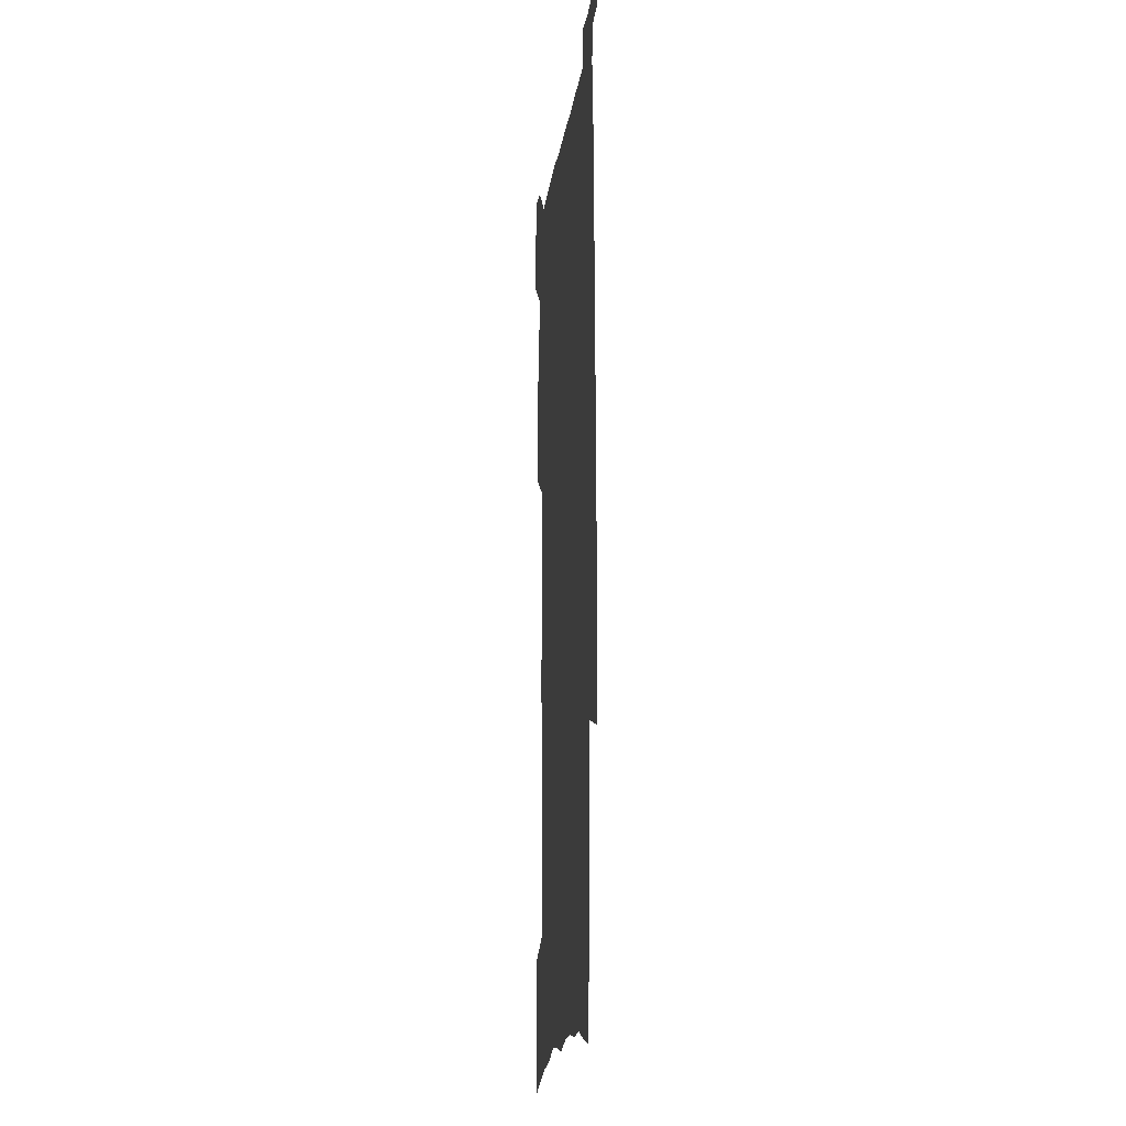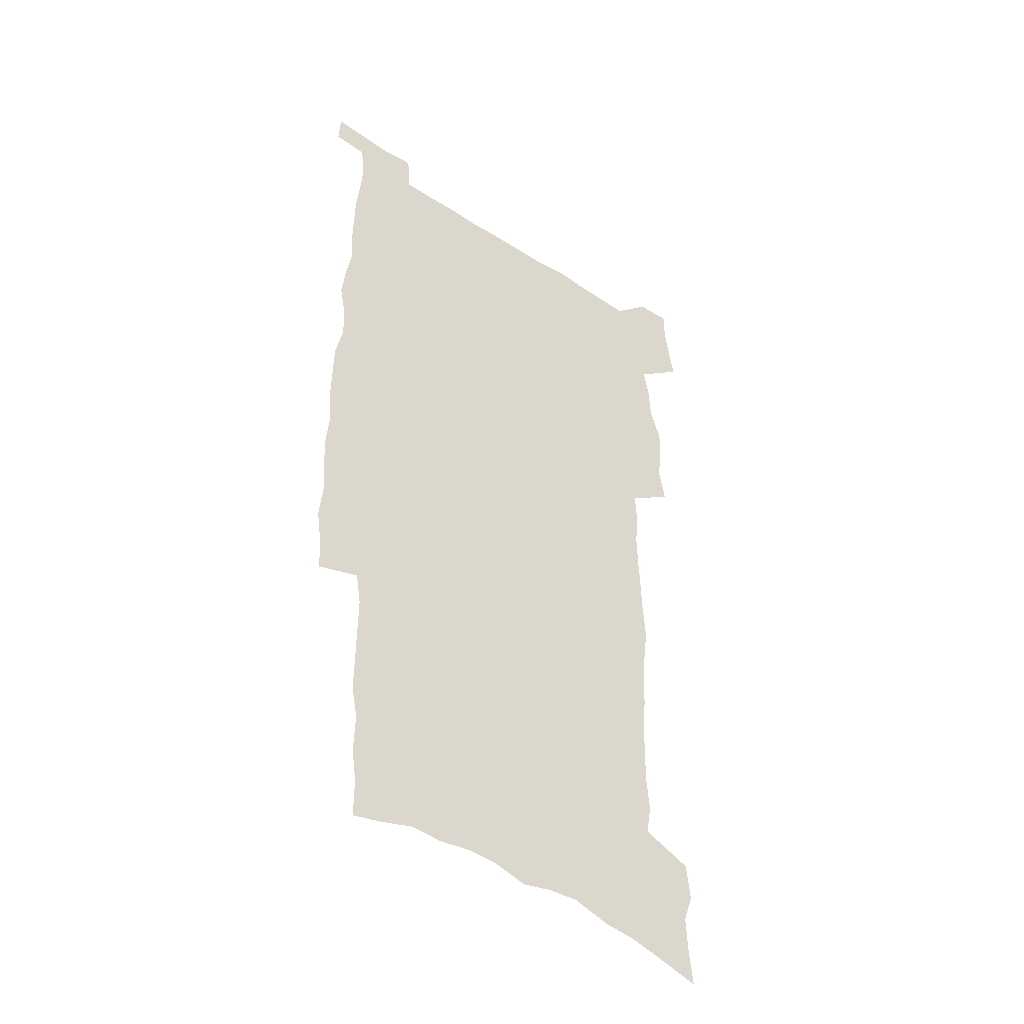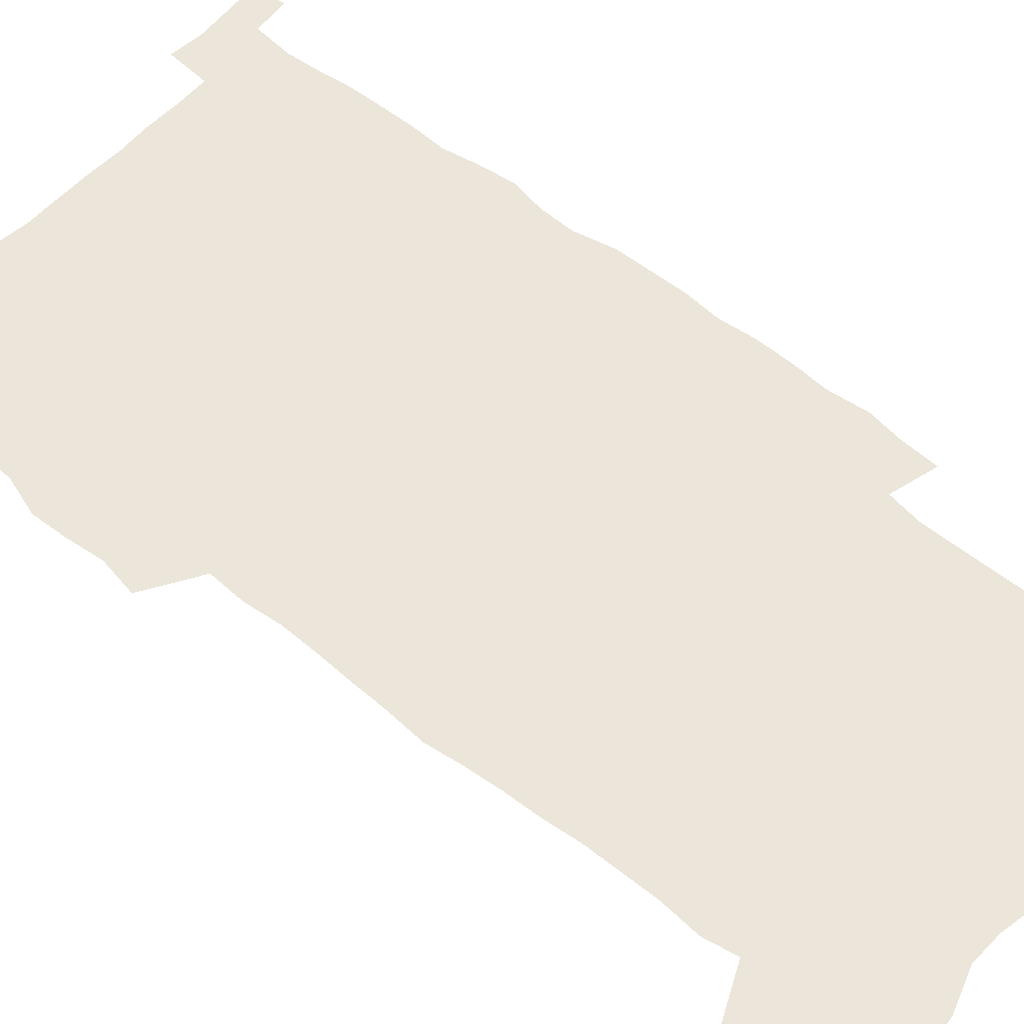
<metadata>
{"format":"obj","ext":"obj","renderer":"f3d","projection":"perspective","resolution":1024,"background":"white","views":[{"elev":-16.0,"azim":82.9,"up":"+Y"},{"elev":-44.1,"azim":142.5,"up":"+Y"},{"elev":55.9,"azim":-49.4,"up":"+Z"}]}
</metadata>
<code>
v 442.4 556.3 0
v 444.7 570.9 0
v 446.8 585.3 0
v 446.7 600.3 0
v 460.7 148.8 0
v 462.4 165.5 0
v 463.1 180.9 0
v 458.7 193.1 0
v 460.4 209.5 0
v 456.5 446.6 0
v 459.3 462.5 0
v 457.8 477.7 0
v 457.2 492.9 0
v 462.3 508.6 0
v 463 523.5 0
v 465.7 538.4 0
v 464 553.9 0
v 464.5 568.7 0
v 464.4 583.7 0
v 463.2 599.3 0
v 477.7 154 0
v 480.3 171.6 0
v 482.7 188.4 0
v 478.8 200.6 0
v 482.6 219.3 0
v 480.2 232.7 0
v 481.6 249.2 0
v 481.4 264.4 0
v 481.2 279.7 0
v 479.8 294.4 0
v 479.2 309.5 0
v 478 324.5 0
v 476.2 339.3 0
v 477.3 355.4 0
v 477.8 371.2 0
v 478.6 386.9 0
v 478.9 402.3 0
v 477.4 417.3 0
v 478.2 432.8 0
v 476.4 447.9 0
v 478.4 463.3 0
v 476.2 478.3 0
v 479.5 493.6 0
v 480.6 508.3 0
v 479.8 522.9 0
v 483 537.5 0
v 481.5 552.8 0
v 480.9 567.8 0
v 481.2 582.4 0
v 494.1 158.7 0
v 496 175.9 0
v 495.5 190.2 0
v 496.6 206.4 0
v 499 224 0
v 496.7 237.4 0
v 499.6 254.8 0
v 499.1 269.5 0
v 499.7 285.1 0
v 499.3 299.8 0
v 497.8 314.2 0
v 496.9 329 0
v 496.6 344.1 0
v 496 359 0
v 497.2 374.9 0
v 497.4 389.8 0
v 496.6 404.5 0
v 496.7 419.4 0
v 496.3 434.2 0
v 495.2 449.1 0
v 496.4 464.2 0
v 497.2 479 0
v 496.8 493.6 0
v 498.4 508.1 0
v 498.3 522.6 0
v 498.9 536.9 0
v 499.8 550.9 0
v 497.6 566.8 0
v 496.1 582.7 0
v 508.6 160.5 0
v 510.5 178 0
v 510.2 192.8 0
v 515.8 214.7 0
v 515.8 229.2 0
v 515.6 243.7 0
v 515 257.9 0
v 515.1 273 0
v 516.1 288.8 0
v 514.2 302.4 0
v 513.5 316.9 0
v 513.6 332.2 0
v 511.9 346.3 0
v 512.5 361.4 0
v 514.5 377.7 0
v 513.9 391.8 0
v 513.4 406.1 0
v 512.6 420.6 0
v 513.3 435.5 0
v 513.7 450.2 0
v 513.5 464.8 0
v 514.1 479.2 0
v 513.8 493.6 0
v 513.7 508 0
v 514.1 522.2 0
v 514.2 536.5 0
v 514.5 550.7 0
v 513.4 565.8 0
v 511.1 583.3 0
v 525.6 165.8 0
v 525.9 181.4 0
v 528.3 200.3 0
v 530.1 217.6 0
v 529.6 230.9 0
v 531.6 247.8 0
v 529.8 260.6 0
v 530.1 275.6 0
v 530 290.4 0
v 529.4 304.8 0
v 528.1 318.7 0
v 529.4 335.1 0
v 529.4 349.6 0
v 528.2 363.5 0
v 528.5 378.2 0
v 529.1 393.1 0
v 528.8 407.2 0
v 528.9 421.6 0
v 527.6 436 0
v 528.9 451 0
v 529.1 465.3 0
v 529.2 479.5 0
v 529.5 493.6 0
v 529.3 507.8 0
v 529.2 522 0
v 530.2 535.8 0
v 529.3 550.6 0
v 528.1 566.2 0
v 525.8 584.5 0
v 539.3 165.3 0
v 541.4 185.8 0
v 542.3 201.9 0
v 543 217.3 0
v 544.2 234.2 0
v 544.4 248.7 0
v 543.9 262 0
v 544.4 276.8 0
v 544.4 292.1 0
v 543.8 306.6 0
v 543.4 321.1 0
v 543.4 335.8 0
v 543.5 350.8 0
v 543.2 365.1 0
v 543.1 379.4 0
v 543 393.5 0
v 542.4 407.1 0
v 544.1 423 0
v 543.3 437 0
v 543.8 451.5 0
v 543.8 465.6 0
v 542.9 479.8 0
v 544.1 494 0
v 543.9 508 0
v 544.8 521.8 0
v 544.1 536.6 0
v 543.8 550.8 0
v 543.1 565.9 0
v 542 582.2 0
v 553.1 162.4 0
v 555 184.7 0
v 555.7 201.2 0
v 556.6 218.4 0
v 557.4 234.7 0
v 557.5 249 0
v 558.2 263.8 0
v 557.8 276.7 0
v 558.2 294.2 0
v 557.7 307.6 0
v 557.4 321.9 0
v 557.4 336.6 0
v 557.3 351.2 0
v 557.2 365.7 0
v 557.3 380.1 0
v 557.4 394.2 0
v 557.8 409 0
v 558 423.3 0
v 557.9 437.5 0
v 558.2 451.9 0
v 558.5 466 0
v 558 480 0
v 558.7 494.1 0
v 558.4 508 0
v 558.6 521.9 0
v 558.5 536.2 0
v 558.3 550.7 0
v 557.9 565.3 0
v 556.8 582.2 0
v 568.2 166.7 0
v 569.2 186.6 0
v 569.9 203.6 0
v 570.4 220.6 0
v 570.6 234.5 0
v 571 250.6 0
v 571.1 263.9 0
v 571 277.1 0
v 571.4 294.4 0
v 571.6 308.5 0
v 571.4 322.6 0
v 571.5 337.6 0
v 571.3 351.9 0
v 571.2 366.5 0
v 570.9 379.8 0
v 572 395.6 0
v 572 409.5 0
v 572.1 423.4 0
v 572.1 437.6 0
v 572.2 451.7 0
v 572.5 466.3 0
v 572.5 480.2 0
v 572.6 494.2 0
v 572.6 508.1 0
v 572.4 522.3 0
v 572.8 535.9 0
v 572.4 551.4 0
v 572.3 565.7 0
v 571.6 582 0
v 582.4 167.5 0
v 582.7 186.5 0
v 583.7 201.3 0
v 583.8 218.7 0
v 584 234.7 0
v 584.5 248.9 0
v 584.3 263.6 0
v 584.6 277.2 0
v 585.7 291.9 0
v 585.3 308.5 0
v 585.3 322.6 0
v 585.3 337.6 0
v 585.3 352.3 0
v 585.1 367.1 0
v 585.5 381.6 0
v 585.6 395.7 0
v 585.7 410.1 0
v 586.2 423.7 0
v 586.2 437.8 0
v 586.3 451.9 0
v 586.4 466.2 0
v 586.6 480.2 0
v 586.6 494.3 0
v 586.6 508.3 0
v 586.7 522.2 0
v 586.8 536.6 0
v 587 550.6 0
v 586.8 565.4 0
v 586.5 581.1 0
v 596.4 165.8 0
v 596.6 183.4 0
v 597.6 200.1 0
v 597.2 218.9 0
v 597.8 233.1 0
v 598.2 247.7 0
v 598.3 262.5 0
v 598.2 278.5 0
v 599.5 291.3 0
v 599 308.1 0
v 599.2 322.4 0
v 599.4 336.5 0
v 599.1 352.7 0
v 599.1 367.2 0
v 599.3 381.4 0
v 599.6 395.6 0
v 600.2 409.6 0
v 600.1 423.9 0
v 600.2 437.8 0
v 600.4 451.8 0
v 600.7 465.6 0
v 600.8 480.3 0
v 600.8 494.4 0
v 600.7 508.4 0
v 600.9 522.6 0
v 600.9 536.6 0
v 601.3 551.1 0
v 601.2 565.5 0
v 601 581.7 0
v 610.3 166.9 0
v 609.9 186.3 0
v 611.9 198.5 0
v 611.4 215.9 0
v 611.7 231.1 0
v 612.5 245.6 0
v 612.8 260.6 0
v 612.7 276.3 0
v 613.2 290.9 0
v 612.5 307.9 0
v 613.4 321.6 0
v 613.3 336.8 0
v 613.7 351.2 0
v 613.5 366.1 0
v 613.8 380.5 0
v 614 394.8 0
v 614.2 409.2 0
v 614.6 423.4 0
v 614.5 437.6 0
v 615 451.8 0
v 614.4 467.3 0
v 615.4 480.9 0
v 614.9 494.8 0
v 615.1 508.7 0
v 615.2 522.8 0
v 614.4 536.2 0
v 615.6 551.6 0
v 615.4 565.3 0
v 615.6 581.1 0
v 625 162.9 0
v 624.3 181.6 0
v 626.1 195.7 0
v 625.8 212.7 0
v 626 228.5 0
v 627.1 243.2 0
v 627.3 258.7 0
v 627.1 274.6 0
v 627.6 289.8 0
v 626.7 305.9 0
v 628.3 319.8 0
v 628.4 334.8 0
v 628.3 349.9 0
v 628.7 364.4 0
v 628.3 379.4 0
v 629 393.6 0
v 629.8 408 0
v 630.3 422.5 0
v 629.8 437.3 0
v 629.5 452 0
v 628.4 466.7 0
v 630.3 480.8 0
v 630 494.9 0
v 631.2 509.3 0
v 630.4 523.4 0
v 629.6 537.5 0
v 630.1 551.9 0
v 629.8 566.1 0
v 630.1 581.3 0
v 631.6 599.7 0
v 639.3 159.9 0
v 639.3 176.9 0
v 641.4 191.1 0
v 640.8 208.8 0
v 643.6 222.8 0
v 643.4 238.9 0
v 643.2 255 0
v 643.1 271 0
v 645.4 285.2 0
v 644.2 301.8 0
v 644.6 316.9 0
v 643.7 332.7 0
v 645.2 347.1 0
v 644.6 362.4 0
v 645.9 376.8 0
v 646.3 391.6 0
v 647.3 406.2 0
v 646.2 421.5 0
v 646.4 436.4 0
v 645.6 451.4 0
v 645.6 466.2 0
v 644.3 480.8 0
v 645 494.8 0
v 646.6 509.6 0
v 645.4 524 0
v 644.1 537.9 0
v 645.7 552.6 0
v 644.2 566.8 0
v 644.8 581.7 0
v 646.1 598 0
v 664.8 279.7 0
v 665.6 295.3 0
v 667.8 310.1 0
v 666.1 326.8 0
v 667.2 341.9 0
v 667.5 357.3 0
v 666 373.3 0
v 667.4 388.2 0
v 667.1 403.5 0
v 666.8 418.8 0
v 663.2 435.6 0
v 663.6 450.3 0
v 666.5 464.9 0
v 664.7 480.1 0
v 662.1 495.2 0
v 662.9 510 0
v 662.7 524.6 0
v 662.4 539.2 0
v 660.7 553.7 0
v 659.7 568 0
v 661.3 584.3 0
v 661.2 599 0
v 676.9 585.6 0
v 676.2 599.9 0
f 16 17 1
f 1 17 2
f 17 18 2
f 2 18 3
f 18 19 3
f 3 19 4
f 19 20 4
f 5 21 6
f 21 22 6
f 6 22 7
f 22 23 7
f 7 23 8
f 23 24 8
f 8 24 9
f 24 25 9
f 39 40 10
f 10 40 11
f 40 41 11
f 11 41 12
f 41 42 12
f 12 42 13
f 42 43 13
f 13 43 14
f 43 44 14
f 14 44 15
f 44 45 15
f 15 45 16
f 45 46 16
f 16 46 17
f 46 47 17
f 17 47 18
f 47 48 18
f 18 48 19
f 48 49 19
f 19 49 20
f 21 50 22
f 50 51 22
f 22 51 23
f 51 52 23
f 23 52 24
f 52 53 24
f 24 53 25
f 53 54 25
f 25 54 26
f 54 55 26
f 26 55 27
f 55 56 27
f 27 56 28
f 56 57 28
f 28 57 29
f 57 58 29
f 29 58 30
f 58 59 30
f 30 59 31
f 59 60 31
f 31 60 32
f 60 61 32
f 32 61 33
f 61 62 33
f 33 62 34
f 62 63 34
f 34 63 35
f 63 64 35
f 35 64 36
f 64 65 36
f 36 65 37
f 65 66 37
f 37 66 38
f 66 67 38
f 38 67 39
f 67 68 39
f 39 68 40
f 68 69 40
f 40 69 41
f 69 70 41
f 41 70 42
f 70 71 42
f 42 71 43
f 71 72 43
f 43 72 44
f 72 73 44
f 44 73 45
f 73 74 45
f 45 74 46
f 74 75 46
f 46 75 47
f 75 76 47
f 47 76 48
f 76 77 48
f 48 77 49
f 77 78 49
f 50 79 51
f 79 80 51
f 51 80 52
f 80 81 52
f 52 81 53
f 81 82 53
f 53 82 54
f 82 83 54
f 54 83 55
f 83 84 55
f 55 84 56
f 84 85 56
f 56 85 57
f 85 86 57
f 57 86 58
f 86 87 58
f 58 87 59
f 87 88 59
f 59 88 60
f 88 89 60
f 60 89 61
f 89 90 61
f 61 90 62
f 90 91 62
f 62 91 63
f 91 92 63
f 63 92 64
f 92 93 64
f 64 93 65
f 93 94 65
f 65 94 66
f 94 95 66
f 66 95 67
f 95 96 67
f 67 96 68
f 96 97 68
f 68 97 69
f 97 98 69
f 69 98 70
f 98 99 70
f 70 99 71
f 99 100 71
f 71 100 72
f 100 101 72
f 72 101 73
f 101 102 73
f 73 102 74
f 102 103 74
f 74 103 75
f 103 104 75
f 75 104 76
f 104 105 76
f 76 105 77
f 105 106 77
f 77 106 78
f 106 107 78
f 79 108 80
f 108 109 80
f 80 109 81
f 109 110 81
f 81 110 82
f 110 111 82
f 82 111 83
f 111 112 83
f 83 112 84
f 112 113 84
f 84 113 85
f 113 114 85
f 85 114 86
f 114 115 86
f 86 115 87
f 115 116 87
f 87 116 88
f 116 117 88
f 88 117 89
f 117 118 89
f 89 118 90
f 118 119 90
f 90 119 91
f 119 120 91
f 91 120 92
f 120 121 92
f 92 121 93
f 121 122 93
f 93 122 94
f 122 123 94
f 94 123 95
f 123 124 95
f 95 124 96
f 124 125 96
f 96 125 97
f 125 126 97
f 97 126 98
f 126 127 98
f 98 127 99
f 127 128 99
f 99 128 100
f 128 129 100
f 100 129 101
f 129 130 101
f 101 130 102
f 130 131 102
f 102 131 103
f 131 132 103
f 103 132 104
f 132 133 104
f 104 133 105
f 133 134 105
f 105 134 106
f 134 135 106
f 106 135 107
f 135 136 107
f 108 137 109
f 137 138 109
f 109 138 110
f 138 139 110
f 110 139 111
f 139 140 111
f 111 140 112
f 140 141 112
f 112 141 113
f 141 142 113
f 113 142 114
f 142 143 114
f 114 143 115
f 143 144 115
f 115 144 116
f 144 145 116
f 116 145 117
f 145 146 117
f 117 146 118
f 146 147 118
f 118 147 119
f 147 148 119
f 119 148 120
f 148 149 120
f 120 149 121
f 149 150 121
f 121 150 122
f 150 151 122
f 122 151 123
f 151 152 123
f 123 152 124
f 152 153 124
f 124 153 125
f 153 154 125
f 125 154 126
f 154 155 126
f 126 155 127
f 155 156 127
f 127 156 128
f 156 157 128
f 128 157 129
f 157 158 129
f 129 158 130
f 158 159 130
f 130 159 131
f 159 160 131
f 131 160 132
f 160 161 132
f 132 161 133
f 161 162 133
f 133 162 134
f 162 163 134
f 134 163 135
f 163 164 135
f 135 164 136
f 164 165 136
f 137 166 138
f 166 167 138
f 138 167 139
f 167 168 139
f 139 168 140
f 168 169 140
f 140 169 141
f 169 170 141
f 141 170 142
f 170 171 142
f 142 171 143
f 171 172 143
f 143 172 144
f 172 173 144
f 144 173 145
f 173 174 145
f 145 174 146
f 174 175 146
f 146 175 147
f 175 176 147
f 147 176 148
f 176 177 148
f 148 177 149
f 177 178 149
f 149 178 150
f 178 179 150
f 150 179 151
f 179 180 151
f 151 180 152
f 180 181 152
f 152 181 153
f 181 182 153
f 153 182 154
f 182 183 154
f 154 183 155
f 183 184 155
f 155 184 156
f 184 185 156
f 156 185 157
f 185 186 157
f 157 186 158
f 186 187 158
f 158 187 159
f 187 188 159
f 159 188 160
f 188 189 160
f 160 189 161
f 189 190 161
f 161 190 162
f 190 191 162
f 162 191 163
f 191 192 163
f 163 192 164
f 192 193 164
f 164 193 165
f 193 194 165
f 166 195 167
f 195 196 167
f 167 196 168
f 196 197 168
f 168 197 169
f 197 198 169
f 169 198 170
f 198 199 170
f 170 199 171
f 199 200 171
f 171 200 172
f 200 201 172
f 172 201 173
f 201 202 173
f 173 202 174
f 202 203 174
f 174 203 175
f 203 204 175
f 175 204 176
f 204 205 176
f 176 205 177
f 205 206 177
f 177 206 178
f 206 207 178
f 178 207 179
f 207 208 179
f 179 208 180
f 208 209 180
f 180 209 181
f 209 210 181
f 181 210 182
f 210 211 182
f 182 211 183
f 211 212 183
f 183 212 184
f 212 213 184
f 184 213 185
f 213 214 185
f 185 214 186
f 214 215 186
f 186 215 187
f 215 216 187
f 187 216 188
f 216 217 188
f 188 217 189
f 217 218 189
f 189 218 190
f 218 219 190
f 190 219 191
f 219 220 191
f 191 220 192
f 220 221 192
f 192 221 193
f 221 222 193
f 193 222 194
f 222 223 194
f 195 224 196
f 224 225 196
f 196 225 197
f 225 226 197
f 197 226 198
f 226 227 198
f 198 227 199
f 227 228 199
f 199 228 200
f 228 229 200
f 200 229 201
f 229 230 201
f 201 230 202
f 230 231 202
f 202 231 203
f 231 232 203
f 203 232 204
f 232 233 204
f 204 233 205
f 233 234 205
f 205 234 206
f 234 235 206
f 206 235 207
f 235 236 207
f 207 236 208
f 236 237 208
f 208 237 209
f 237 238 209
f 209 238 210
f 238 239 210
f 210 239 211
f 239 240 211
f 211 240 212
f 240 241 212
f 212 241 213
f 241 242 213
f 213 242 214
f 242 243 214
f 214 243 215
f 243 244 215
f 215 244 216
f 244 245 216
f 216 245 217
f 245 246 217
f 217 246 218
f 246 247 218
f 218 247 219
f 247 248 219
f 219 248 220
f 248 249 220
f 220 249 221
f 249 250 221
f 221 250 222
f 250 251 222
f 222 251 223
f 251 252 223
f 224 253 225
f 253 254 225
f 225 254 226
f 254 255 226
f 226 255 227
f 255 256 227
f 227 256 228
f 256 257 228
f 228 257 229
f 257 258 229
f 229 258 230
f 258 259 230
f 230 259 231
f 259 260 231
f 231 260 232
f 260 261 232
f 232 261 233
f 261 262 233
f 233 262 234
f 262 263 234
f 234 263 235
f 263 264 235
f 235 264 236
f 264 265 236
f 236 265 237
f 265 266 237
f 237 266 238
f 266 267 238
f 238 267 239
f 267 268 239
f 239 268 240
f 268 269 240
f 240 269 241
f 269 270 241
f 241 270 242
f 270 271 242
f 242 271 243
f 271 272 243
f 243 272 244
f 272 273 244
f 244 273 245
f 273 274 245
f 245 274 246
f 274 275 246
f 246 275 247
f 275 276 247
f 247 276 248
f 276 277 248
f 248 277 249
f 277 278 249
f 249 278 250
f 278 279 250
f 250 279 251
f 279 280 251
f 251 280 252
f 280 281 252
f 253 282 254
f 282 283 254
f 254 283 255
f 283 284 255
f 255 284 256
f 284 285 256
f 256 285 257
f 285 286 257
f 257 286 258
f 286 287 258
f 258 287 259
f 287 288 259
f 259 288 260
f 288 289 260
f 260 289 261
f 289 290 261
f 261 290 262
f 290 291 262
f 262 291 263
f 291 292 263
f 263 292 264
f 292 293 264
f 264 293 265
f 293 294 265
f 265 294 266
f 294 295 266
f 266 295 267
f 295 296 267
f 267 296 268
f 296 297 268
f 268 297 269
f 297 298 269
f 269 298 270
f 298 299 270
f 270 299 271
f 299 300 271
f 271 300 272
f 300 301 272
f 272 301 273
f 301 302 273
f 273 302 274
f 302 303 274
f 274 303 275
f 303 304 275
f 275 304 276
f 304 305 276
f 276 305 277
f 305 306 277
f 277 306 278
f 306 307 278
f 278 307 279
f 307 308 279
f 279 308 280
f 308 309 280
f 280 309 281
f 309 310 281
f 282 311 283
f 311 312 283
f 283 312 284
f 312 313 284
f 284 313 285
f 313 314 285
f 285 314 286
f 314 315 286
f 286 315 287
f 315 316 287
f 287 316 288
f 316 317 288
f 288 317 289
f 317 318 289
f 289 318 290
f 318 319 290
f 290 319 291
f 319 320 291
f 291 320 292
f 320 321 292
f 292 321 293
f 321 322 293
f 293 322 294
f 322 323 294
f 294 323 295
f 323 324 295
f 295 324 296
f 324 325 296
f 296 325 297
f 325 326 297
f 297 326 298
f 326 327 298
f 298 327 299
f 327 328 299
f 299 328 300
f 328 329 300
f 300 329 301
f 329 330 301
f 301 330 302
f 330 331 302
f 302 331 303
f 331 332 303
f 303 332 304
f 332 333 304
f 304 333 305
f 333 334 305
f 305 334 306
f 334 335 306
f 306 335 307
f 335 336 307
f 307 336 308
f 336 337 308
f 308 337 309
f 337 338 309
f 309 338 310
f 338 339 310
f 311 341 312
f 341 342 312
f 312 342 313
f 342 343 313
f 313 343 314
f 343 344 314
f 314 344 315
f 344 345 315
f 315 345 316
f 345 346 316
f 316 346 317
f 346 347 317
f 317 347 318
f 347 348 318
f 318 348 319
f 348 349 319
f 319 349 320
f 349 350 320
f 320 350 321
f 350 351 321
f 321 351 322
f 351 352 322
f 322 352 323
f 352 353 323
f 323 353 324
f 353 354 324
f 324 354 325
f 354 355 325
f 325 355 326
f 355 356 326
f 326 356 327
f 356 357 327
f 327 357 328
f 357 358 328
f 328 358 329
f 358 359 329
f 329 359 330
f 359 360 330
f 330 360 331
f 360 361 331
f 331 361 332
f 361 362 332
f 332 362 333
f 362 363 333
f 333 363 334
f 363 364 334
f 334 364 335
f 364 365 335
f 335 365 336
f 365 366 336
f 336 366 337
f 366 367 337
f 337 367 338
f 367 368 338
f 338 368 339
f 368 369 339
f 339 369 340
f 369 370 340
f 349 371 350
f 371 372 350
f 350 372 351
f 372 373 351
f 351 373 352
f 373 374 352
f 352 374 353
f 374 375 353
f 353 375 354
f 375 376 354
f 354 376 355
f 376 377 355
f 355 377 356
f 377 378 356
f 356 378 357
f 378 379 357
f 357 379 358
f 379 380 358
f 358 380 359
f 380 381 359
f 359 381 360
f 381 382 360
f 360 382 361
f 382 383 361
f 361 383 362
f 383 384 362
f 362 384 363
f 384 385 363
f 363 385 364
f 385 386 364
f 364 386 365
f 386 387 365
f 365 387 366
f 387 388 366
f 366 388 367
f 388 389 367
f 367 389 368
f 389 390 368
f 368 390 369
f 390 391 369
f 369 391 370
f 391 392 370
f 391 393 392
f 393 394 392

</code>
